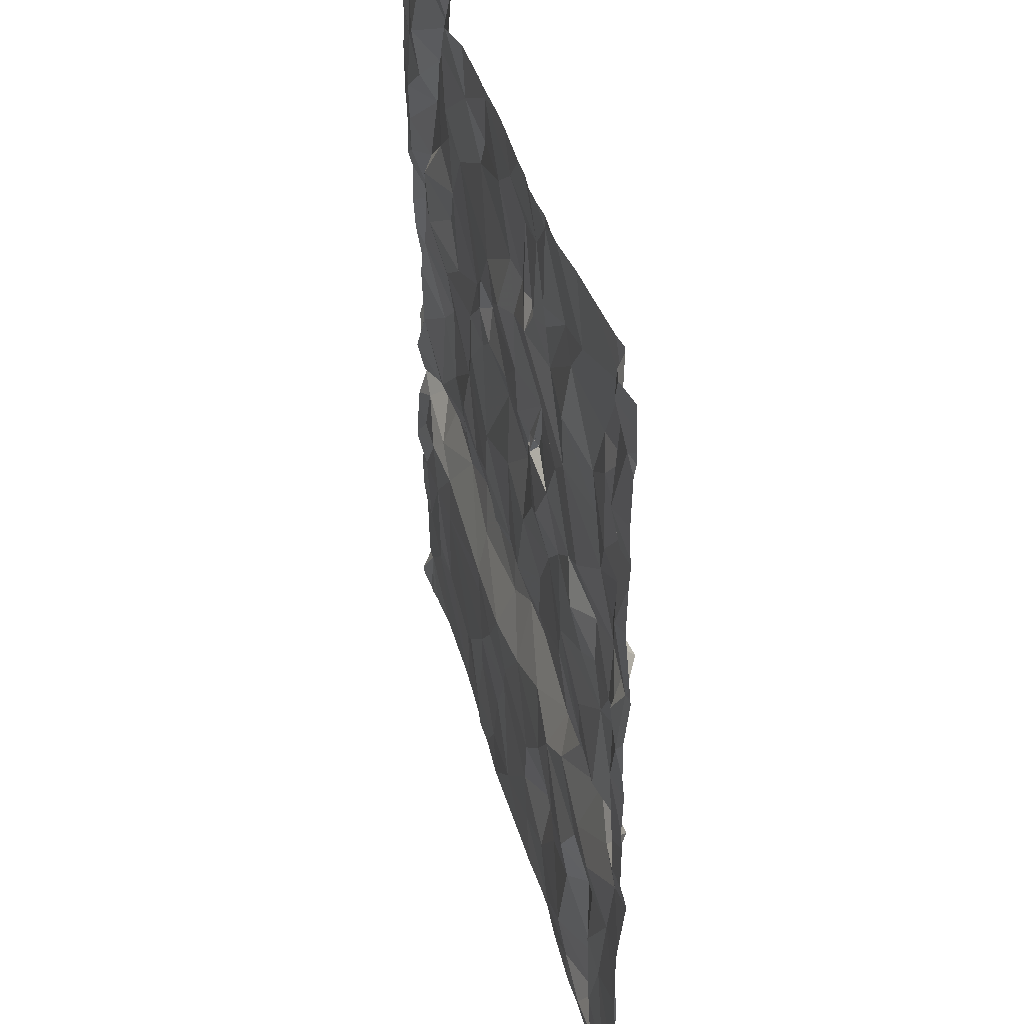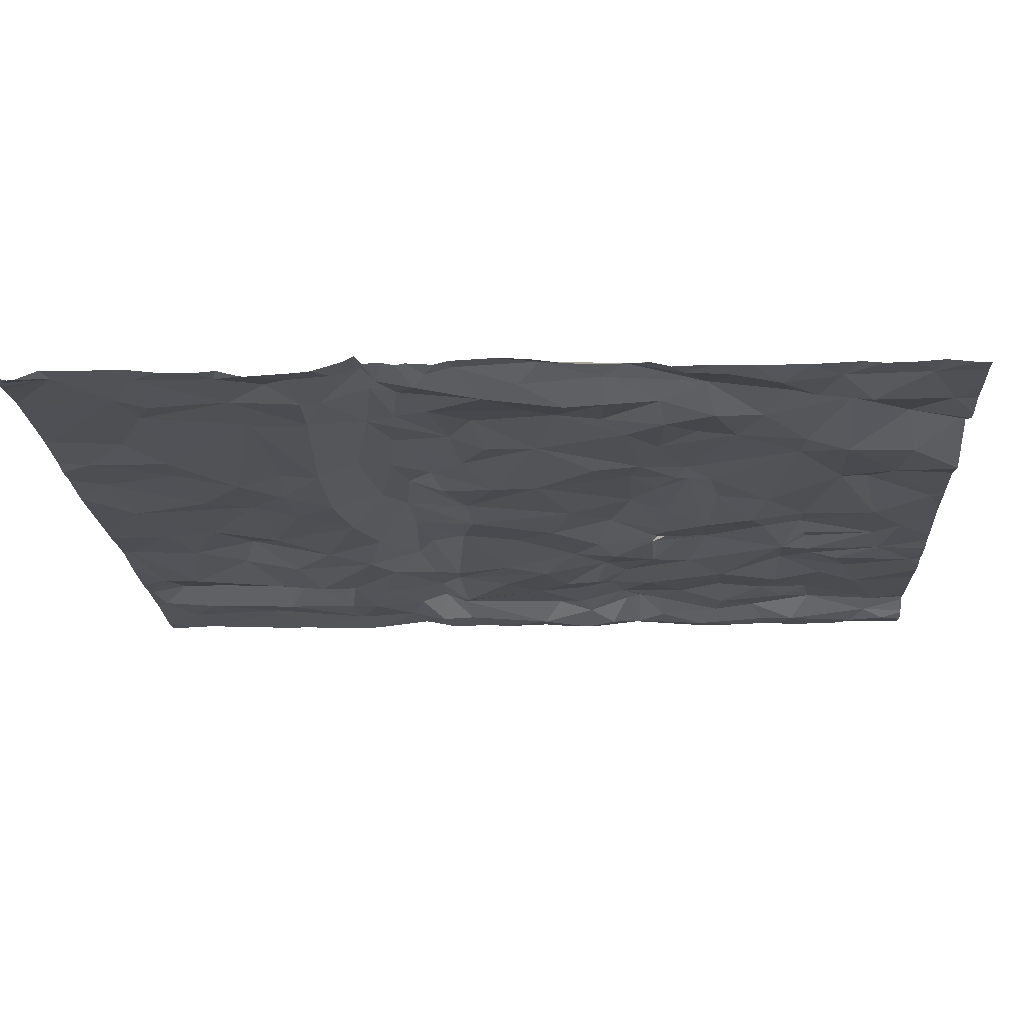
<metadata>
{"format":"obj","ext":"obj","renderer":"f3d","projection":"perspective","resolution":1024,"background":"white","views":[{"elev":41.5,"azim":-103.6,"up":"+Y"},{"elev":-20.7,"azim":93.4,"up":"+Z"}]}
</metadata>
<code>
v 17.27 -44.74 -1.025
v 16.87 -45.04 -1.006
v 17.59 -45.04 -1.036
v 15.24 -44.97 -0.9817
v 15.18 -45.04 -0.9834
v 15.23 -45.04 -0.9856
v 15.8 -44.87 -0.9945
v 16.04 -45.04 -0.9933
v 16.1 -45.04 -0.9922
v 19.55 -45.02 -1.074
v 19.5 -45.04 -1.072
v 19.52 -45.04 -1.075
v 15.6 -43.48 -1.015
v 15.51 -43.29 -1.025
v 15.24 -43.36 -1.038
v 19.19 -42.78 -1.032
v 19.27 -42.28 -1.124
v 18.97 -42.63 -1.067
v 16.12 -42.95 -0.9175
v 15.93 -43.14 -1.014
v 16.19 -43.29 -1.039
v 18.62 -39.45 -1.034
v 18.74 -39.76 -1.025
v 14.93 -39.69 -1.028
v 14.87 -39.54 -1.082
v 18.23 -42.91 -0.9363
v 18.07 -42.49 -1.038
v 17.81 -42.71 -0.9879
v 16.13 -41.02 -1.03
v 16.56 -40.39 -1.099
v 15.88 -40.79 -1.054
v 16.54 -42.23 -1.001
v 16.61 -42.59 -0.9857
v 16.97 -42.5 -1.036
v 19.48 -42.87 -1.089
v 19.35 -42.98 -0.9455
v 16.55 -41.66 -1.052
v 16.28 -41.83 -1.02
v 16.78 -41.97 -1.047
v 19.1 -43.24 -1.05
v 19.08 -42.96 -0.95
v 18.58 -43.03 -0.9553
v 15.06 -44.14 -0.9968
v 14.67 -43.93 -1.014
v 17.83 -42.97 -0.9401
v 17.35 -43.08 -0.9534
v 18.01 -43.16 -0.9896
v 19.48 -42.65 -1.138
v 17.83 -43.96 -1.07
v 17.97 -44.34 -1.038
v 18.23 -44.34 -1.061
v 18.25 -40.38 -1.078
v 18.39 -40.1 -1.133
v 17.77 -40.09 -1.058
v 18.88 -41.22 -1.146
v 19.15 -41.24 -1.11
v 19 -40.92 -1.147
v 18.97 -40.11 -1.039
v 18.48 -40.35 -1.093
v 16.92 -39.62 -1.091
v 16.43 -39.72 -1.068
v 16.52 -41.1 -1.005
v 16.55 -40.92 -0.999
v 16.92 -40.93 -1.064
v 17.48 -40.86 -1.065
v 17.14 -40.63 -1.115
v 17.78 -40.91 -1.065
v 17.68 -41.05 -1.016
v 17.08 -42.94 -0.9176
v 16.56 -43.18 -1.005
v 16.95 -43.32 -1.039
v 17.67 -42.03 -1.061
v 17.68 -42.32 -1.068
v 18.28 -42.01 -1.034
v 18.36 -41.25 -1.073
v 18.04 -41.36 -1.073
v 18.62 -41.44 -1.095
v 18.77 -41.87 -1.021
v 18.78 -41.6 -1.057
v 18.73 -42.38 -1.026
v 18.49 -42.53 -1.03
v 18.69 -42.85 -0.9702
v 19.2 -43.77 -1.077
v 18.84 -43.72 -1.066
v 18.94 -44.35 -1.05
v 19.2 -43.35 -1.1
v 18.82 -43.36 -1.066
v 19.49 -43.13 -1.055
v 18 -41.66 -1.08
v 17.81 -41.43 -1.048
v 17.96 -39.76 -1.103
v 17.73 -39.92 -1.041
v 19.09 -40.48 -1.034
v 18.82 -40.62 -1.074
v 19.27 -40.98 -1.045
v 19.22 -40.03 -1.162
v 19.49 -40.22 -1.122
v 19.49 -39.7 -1.117
v 19.54 -40.86 -1.127
v 19.21 -40.34 -1.119
v 19.45 -40.55 -1.149
v 18.58 -41.02 -1.068
v 18.51 -40.78 -1.069
v 17.47 -40.54 -1.095
v 17.09 -40.28 -1.05
v 17.5 -42.88 -0.9236
v 18.39 -39.7 -1.147
v 15.02 -42.85 -0.8734
v 15.11 -43.02 -0.9623
v 15.39 -42.85 -0.9177
v 16.38 -44.99 -0.975
v 16.78 -44.63 -1.012
v 16.42 -44.5 -1.005
v 15.43 -44.45 -0.9124
v 15.22 -44.6 -1.005
v 15.4 -44.8 -0.9014
v 14.86 -43.11 -0.9776
v 14.9 -43.5 -1.006
v 15.07 -40.11 -0.9585
v 15.06 -39.63 -0.9878
v 16.41 -43.56 -1.037
v 15.19 -43.55 -1.013
v 17.62 -43.71 -1.064
v 17.94 -43.42 -1.067
v 17.41 -43.4 -1.066
v 16.44 -44.1 -0.9323
v 16.85 -44.3 -1.011
v 16.72 -43.88 -1.034
v 14.71 -41.78 -1.059
v 14.94 -41.74 -1.003
v 14.82 -41.58 -1.06
v 14.95 -44.79 -0.9835
v 15.22 -44 -1.023
v 17.36 -43.95 -1.029
v 15.82 -40.4 -1.083
v 16.21 -40.39 -1.043
v 15.83 -40.08 -1.034
v 14.74 -39.77 -1.052
v 16.69 -41.29 -1.041
v 16.84 -41.17 -1.07
v 16.66 -41.19 -1.038
v 15.45 -40.49 -1.009
v 15.46 -40.8 -0.9802
v 14.82 -42.1 -1.049
v 15.73 -43.7 -1.062
v 16.59 -41.19 -1.037
v 15.7 -43.97 -1.026
v 16.09 -43.83 -1.027
v 17.3 -41.43 -1.008
v 17.16 -41.83 -1.048
v 15.16 -40.77 -1.022
v 14.94 -40.8 -1.008
v 15.33 -41.07 -0.9862
v 15.97 -39.92 -1.03
v 16.29 -40.17 -1.048
v 16.24 -40 -1.076
v 15.86 -42.68 -1.003
v 16.31 -42.84 -0.9094
v 15 -41.47 -0.925
v 14.97 -41.37 -0.8901
v 14.7 -41.38 -1.017
v 15.13 -41.25 -0.969
v 14.91 -41.2 -1.031
v 16.67 -42.92 -0.907
v 16.88 -41.57 -0.9919
v 16.01 -42.33 -1.021
v 14.78 -40.92 -1.07
v 17.26 -42.53 -1.013
v 19.35 -41.58 -1.035
v 19.15 -41.57 -1.126
v 19.4 -42.06 -1.096
v 19.18 -41.81 -1.153
v 19.56 -42.42 -1.048
v 19.1 -39.54 -1.114
v 19.55 -43.79 -1.083
v 19.4 -43.52 -1.057
v 19.15 -44.26 -1.077
v 19.52 -44.27 -1.064
v 18.52 -45.01 -1.017
v 18.56 -45.04 -1.014
v 18.81 -45.04 -1.021
v 18.48 -44.56 -1.025
v 19.23 -44.44 -1.063
v 18.92 -42.03 -1.052
v 18.35 -42.32 -1.06
v 19.52 -43.4 -1.086
v 19.56 -42.58 -1.09
v 17.82 -41.15 -1.065
v 17.96 -41.07 -1.047
v 17.61 -41.27 -1.056
v 17.2 -41.2 -1.051
v 17.48 -44.23 -1.045
v 17.57 -42.65 -1.028
v 18.16 -44.85 -1.03
v 17.77 -44.85 -1.007
v 17.9 -45.04 -1.027
v 17.22 -43.66 -1.056
v 17.97 -43.65 -1.053
v 19.56 -41.93 -1.028
v 15.87 -44.6 -1.031
v 19.46 -41.44 -1.006
v 17.48 -39.48 -1.097
v 15.2 -41.5 -0.9354
v 17.18 -39.82 -1.093
v 16.92 -40.54 -1.072
v 15.51 -43.64 -0.9326
v 15.52 -43.84 -0.9346
v 15.43 -44.03 -0.9141
v 16.5 -45.04 -0.983
v 15.52 -45.01 -0.9856
v 16.37 -41.55 -1.079
v 16.22 -41.28 -1.053
v 16.08 -41.62 -1.017
v 15.76 -42.86 -0.9516
v 16.64 -41.23 -1.018
v 16.6 -41.29 -1.056
v 16.74 -45.04 -1.002
v 15.03 -42.71 -0.9391
v 14.85 -42.66 -1.013
v 14.99 -41.98 -0.942
v 16.18 -44.19 -0.9867
v 15.69 -42.7 -0.9753
v 16.57 -41.23 -1.006
v 15.65 -41.31 -1.031
v 15.48 -41.58 -0.9556
v 15.59 -41.91 -1.009
v 15.72 -41.69 -1.043
v 15.41 -41.83 -0.9775
v 16.21 -39.48 -1.082
v 14.89 -40.23 -1.078
v 15.27 -42.66 -1.013
v 15.89 -41.47 -1.008
v 14.82 -42.88 -1.014
v 15.62 -39.82 -1.033
v 15.31 -42.12 -0.9646
v 15.11 -41.82 -0.9829
v 15.36 -40.16 -0.9778
v 15.23 -40.32 -1.01
v 14.97 -40.53 -0.9848
v 14.8 -40.44 -1.046
v 16.89 -40.29 -1.027
v 16.45 -40.22 -1.077
v 15.92 -42.05 -1.041
v 15.61 -42.36 -1.009
v 16.71 -39.78 -1.058
v 14.78 -45.04 -0.9964
v 19.56 -41.11 -1.118
v 19.53 -45.04 -1.074
v 18.18 -45.04 -1.022
v 19.11 -45.04 -1.028
v 19.55 -44.74 -1.057
v 16.6 -40.23 -1.033
v 16.74 -40.26 -1.058
v 16.34 -45.04 -0.9776
v 18.51 -45.04 -1.018
v 18.49 -45.04 -1.016
v 15 -45.04 -0.9918
v 18.06 -45.04 -1.036
v 15.53 -45.04 -0.9875
v 15.48 -45.04 -0.987
v 19.58 -45.04 -1.025
v 19.63 -45.04 -1.067
v 19.42 -45.04 -1.059
v 17.6 -45.04 -1.036
v 14.85 -45.04 -0.9963
v 15.72 -45.04 -0.9981
v 19.55 -45.04 -1.072
v 19.63 -45.04 -1.084
v 19.15 -45.04 -1.029
v 19.66 -40.4 -1.13
v 19.66 -45.04 -1.084
v 19.66 -44.91 -1.107
v 19.66 -39.66 -1.121
v 19.66 -44.78 -1.054
v 19.66 -41.78 -1.088
v 19.66 -42 -1.054
v 19.66 -42.68 -1.064
v 19.66 -41.56 -1.1
v 19.66 -42.97 -1.01
v 19.66 -44.99 -1.101
v 19.66 -42.93 -1.061
v 19.66 -44.35 -1.062
v 19.66 -42.52 -1.078
v 19.66 -43.31 -1.108
v 19.66 -43.88 -1.091
v 19.66 -44.96 -1.109
v 19.66 -40.12 -1.12
v 19.66 -39.49 -1.141
v 19.66 -44.68 -1.057
v 19.66 -40.42 -1.13
v 19.66 -41.18 -1.124
v 19.66 -43.04 -1.047
v 19.66 -44.29 -1.061
v 19.66 -44.1 -1.084
v 19.66 -44.96 -1.11
v 19.66 -40.95 -1.118
v 19.66 -40.4 -1.13
v 19.66 -42.74 -1.075
v 19.66 -42.82 -1.056
v 19.66 -42.18 -1.046
v 19.66 -40.4 -1.131
v 19.66 -39.84 -1.132
v 19.66 -43.22 -1.099
v 19.66 -40 -1.133
v 19.66 -43.76 -1.082
v 19.66 -43.62 -1.12
v 19.66 -43.59 -1.121
v 19.66 -41.3 -1.095
v 19.66 -40.83 -1.122
v 19.66 -42.44 -1.056
v 19.66 -43.57 -1.121
v 19.66 -40.73 -1.128
v 17.5 -39.41 -1.106
v 15.17 -39.41 -0.9979
v 15.5 -39.41 -1.029
v 18.14 -39.41 -1.174
v 16.73 -39.41 -1.094
v 16.33 -39.41 -1.095
v 16.61 -39.41 -1.089
v 15.07 -39.41 -0.9795
v 15.03 -39.41 -0.9911
v 17.07 -39.41 -1.088
v 19.28 -39.41 -1.124
v 14.93 -39.41 -1.059
v 19.08 -39.41 -1.112
v 17.59 -39.41 -1.106
v 16.22 -39.41 -1.08
v 18.9 -39.41 -1.126
v 19.66 -39.41 -1.144
v 17.23 -39.41 -1.091
v 16.48 -39.41 -1.101
v 18.6 -39.41 -1.032
v 18.8 -39.41 -1.116
v 18.69 -39.41 -1.073
v 18.16 -39.41 -1.175
v 15.71 -39.41 -1.047
v 15.97 -39.41 -1.084
v 18.26 -39.41 -1.144
v 16.06 -39.41 -1.086
v 18.62 -39.41 -1.043
v 19.63 -39.41 -1.141
v 17.94 -39.41 -1.121
v 19.53 -39.41 -1.131
v 14.83 -39.41 -1.081
v 14.94 -39.41 -1.049
v 14.65 -40.88 -1.048
v 14.65 -39.51 -1.039
v 14.65 -42.83 -1.016
v 14.65 -39.77 -1.03
v 14.65 -41.39 -1.004
v 14.65 -44.14 -1.006
v 14.65 -44.66 -0.985
v 14.65 -39.85 -1.043
v 14.65 -42.53 -1.015
v 14.65 -43.94 -1.004
v 14.65 -43.04 -0.9739
v 14.65 -45.04 -0.991
v 14.65 -43.49 -1.021
v 14.65 -44.86 -0.9877
v 14.65 -43.39 -1.013
v 14.65 -40.17 -1.049
v 14.65 -39.58 -1.035
v 14.65 -41.29 -1.014
v 14.65 -40.56 -1.043
v 14.65 -40.42 -1.035
v 14.65 -42.11 -1.016
v 14.65 -43.9 -1.004
v 14.65 -41.96 -1.03
v 14.65 -42.38 -1.025
v 14.65 -42.71 -1.015
v 14.65 -44.77 -0.9828
v 14.65 -43.81 -1.017
v 14.65 -42.96 -0.9885
v 14.65 -40.38 -1.04
v 14.65 -39.41 -1.045
v 14.65 -41.69 -1.035
v 14.65 -39.7 -1.034
v 14.65 -41.35 -1.01
g obj_0
f 44 367 355
f 44 372 367
f 351 44 355
f 1 2 3
f 1 3 195
f 217 2 1
f 195 192 1
f 1 112 217
f 134 1 192
f 1 127 112
f 1 134 127
f 3 264 195
f 196 195 264
f 195 50 192
f 194 195 196
f 194 50 195
f 209 217 112
f 49 134 192
f 49 192 50
f 113 112 127
f 111 209 112
f 111 112 113
f 134 49 123
f 134 128 127
f 123 197 134
f 128 134 197
f 127 126 113
f 126 127 128
f 196 258 194
f 50 194 51
f 49 50 51
f 249 194 258
f 51 194 182
f 179 194 249
f 179 182 194
f 209 111 254
f 123 49 198
f 49 51 84
f 84 198 49
f 200 111 113
f 221 113 126
f 113 221 200
f 254 111 7
f 111 200 7
f 125 197 123
f 124 123 198
f 123 124 125
f 128 121 126
f 71 128 197
f 121 128 71
f 125 71 197
f 148 221 126
f 126 121 148
f 182 85 51
f 84 51 85
f 249 256 179
f 85 182 179
f 255 179 256
f 183 85 179
f 180 179 255
f 179 181 183
f 179 180 181
f 254 7 9
f 198 84 124
f 83 84 85
f 84 87 124
f 87 84 83
f 221 147 200
f 200 116 7
f 114 200 147
f 114 116 200
f 147 221 148
f 7 8 9
f 210 7 116
f 8 7 266
f 266 7 210
f 71 125 46
f 124 47 125
f 47 46 125
f 42 47 124
f 42 124 87
f 70 121 71
f 121 21 148
f 21 121 70
f 69 71 46
f 69 70 71
f 145 147 148
f 21 145 148
f 83 85 177
f 183 177 85
f 178 177 183
f 181 250 183
f 251 178 183
f 183 250 251
f 83 86 87
f 177 178 83
f 83 176 86
f 178 175 83
f 83 175 176
f 40 42 87
f 40 87 86
f 147 208 114
f 145 207 147
f 147 207 208
f 4 210 116
f 114 115 116
f 4 116 115
f 133 114 208
f 133 115 114
f 266 210 259
f 260 210 4
f 259 210 260
f 45 46 47
f 46 106 69
f 46 45 106
f 47 42 26
f 26 45 47
f 81 26 42
f 40 41 42
f 81 42 82
f 41 82 42
f 164 70 69
f 19 21 70
f 19 70 164
f 145 21 13
f 19 20 21
f 20 13 21
f 106 168 69
f 34 164 69
f 34 69 168
f 207 145 206
f 206 145 13
f 175 178 294
f 251 289 178
f 178 293 294
f 289 282 178
f 178 282 293
f 250 269 251
f 251 274 289
f 263 251 269
f 274 251 272
f 11 251 263
f 272 251 10
f 11 10 251
f 86 176 186
f 88 40 86
f 86 186 88
f 307 176 175
f 176 307 186
f 294 285 175
f 307 175 306
f 175 285 305
f 175 305 306
f 36 41 40
f 36 40 88
f 208 207 133
f 122 207 206
f 122 133 207
f 260 4 6
f 115 132 4
f 4 5 6
f 257 4 132
f 5 4 257
f 115 133 43
f 43 132 115
f 118 43 133
f 118 133 122
f 28 45 26
f 106 45 28
f 106 193 168
f 106 28 193
f 26 81 27
f 26 27 28
f 27 81 185
f 18 81 82
f 80 185 81
f 80 81 18
f 41 16 82
f 41 36 16
f 18 82 16
f 19 164 158
f 34 33 164
f 33 158 164
f 20 19 214
f 157 19 158
f 19 157 214
f 206 13 122
f 20 14 13
f 15 122 13
f 13 14 15
f 110 20 214
f 110 14 20
f 168 150 34
f 73 168 193
f 150 168 72
f 73 72 168
f 32 33 34
f 150 39 34
f 34 39 32
f 272 10 295
f 10 11 12
f 286 295 10
f 10 12 248
f 10 267 286
f 248 262 10
f 303 88 186
f 307 311 186
f 303 186 284
f 284 186 311
f 36 88 292
f 292 88 303
f 35 16 36
f 292 279 36
f 35 36 279
f 118 122 15
f 257 132 265
f 132 43 352
f 246 265 132
f 132 371 246
f 352 371 132
f 44 43 118
f 352 43 44
f 44 118 358
f 118 15 117
f 117 360 118
f 360 358 118
f 27 73 28
f 193 28 73
f 74 27 185
f 73 27 74
f 80 74 185
f 16 17 18
f 18 184 80
f 18 17 184
f 80 78 74
f 80 184 78
f 16 35 48
f 17 16 48
f 158 33 157
f 166 33 32
f 157 33 166
f 157 222 214
f 214 222 110
f 157 166 222
f 109 15 14
f 109 14 110
f 109 117 15
f 222 231 110
f 108 109 110
f 108 110 231
f 72 149 150
f 39 150 165
f 150 149 165
f 72 73 74
f 90 149 72
f 72 74 89
f 72 89 90
f 32 38 166
f 32 39 38
f 37 39 165
f 37 38 39
f 280 286 267
f 267 268 280
f 48 35 299
f 279 281 35
f 299 35 281
f 246 359 357
f 371 359 246
f 352 44 351
f 358 372 44
f 233 117 109
f 360 117 356
f 356 117 233
f 74 76 89
f 77 74 78
f 77 76 74
f 17 48 187
f 17 172 184
f 187 173 17
f 172 17 171
f 17 173 171
f 184 170 78
f 170 184 172
f 77 78 79
f 79 78 170
f 299 298 48
f 277 187 48
f 277 48 298
f 166 38 243
f 222 166 243
f 231 222 244
f 243 244 222
f 108 233 109
f 235 231 244
f 218 108 231
f 218 231 235
f 233 108 219
f 218 219 108
f 140 165 149
f 190 149 90
f 191 140 149
f 190 191 149
f 139 37 165
f 139 165 140
f 76 90 89
f 90 188 190
f 76 188 90
f 38 213 243
f 37 211 38
f 38 211 213
f 37 139 216
f 216 211 37
f 280 268 271
f 219 370 233
f 356 233 373
f 373 233 348
f 370 348 233
f 75 76 77
f 189 188 76
f 189 76 75
f 79 55 77
f 55 75 77
f 310 173 187
f 283 187 277
f 310 187 283
f 171 169 172
f 172 169 170
f 199 171 173
f 199 173 310
f 199 169 171
f 170 56 79
f 56 170 169
f 55 79 56
f 213 226 243
f 244 243 235
f 226 235 243
f 218 235 220
f 235 226 228
f 236 220 235
f 235 228 236
f 218 144 219
f 218 220 144
f 144 369 219
f 370 219 354
f 369 354 219
f 64 140 191
f 139 140 141
f 63 140 64
f 141 140 63
f 190 68 191
f 190 188 68
f 191 68 64
f 139 215 216
f 62 139 141
f 62 223 139
f 68 188 67
f 188 189 67
f 227 226 213
f 211 212 213
f 227 213 232
f 212 232 213
f 211 216 212
f 215 141 216
f 223 212 216
f 216 141 146
f 223 216 146
f 75 103 189
f 102 75 55
f 75 102 103
f 67 189 52
f 103 52 189
f 55 56 57
f 55 57 102
f 310 300 199
f 199 201 169
f 169 95 56
f 201 95 169
f 276 199 300
f 199 275 201
f 199 276 275
f 57 56 95
f 226 227 228
f 220 130 144
f 236 130 220
f 228 227 225
f 228 225 236
f 203 130 236
f 225 203 236
f 144 130 129
f 144 129 368
f 369 144 366
f 368 366 144
f 205 63 64
f 64 68 65
f 66 205 64
f 64 65 66
f 141 215 62
f 141 63 146
f 205 30 63
f 62 146 63
f 63 30 29
f 62 63 29
f 67 65 68
f 223 62 212
f 29 212 62
f 67 104 65
f 104 67 52
f 232 225 227
f 232 212 29
f 224 225 232
f 232 29 224
f 102 57 103
f 59 52 103
f 57 94 103
f 103 94 59
f 104 52 54
f 53 52 59
f 52 53 54
f 95 94 57
f 275 278 201
f 247 95 201
f 308 201 278
f 247 201 308
f 95 93 94
f 95 247 99
f 95 99 93
f 129 130 131
f 159 130 203
f 130 159 131
f 225 224 203
f 153 203 224
f 160 159 203
f 162 203 153
f 203 162 160
f 129 376 368
f 129 131 161
f 161 350 129
f 350 376 129
f 66 105 205
f 241 30 205
f 105 241 205
f 65 104 66
f 104 105 66
f 30 241 253
f 29 30 31
f 253 252 30
f 31 30 136
f 30 252 242
f 136 30 242
f 29 31 224
f 54 105 104
f 224 31 153
f 58 53 59
f 94 58 59
f 93 58 94
f 204 105 54
f 53 91 54
f 54 92 204
f 54 91 92
f 23 53 58
f 107 91 53
f 53 23 107
f 308 291 247
f 309 99 247
f 296 247 291
f 309 247 296
f 93 99 101
f 58 93 100
f 100 93 101
f 312 99 309
f 312 101 99
f 131 159 161
f 159 160 161
f 143 153 31
f 162 153 152
f 151 153 143
f 151 152 153
f 163 161 160
f 160 162 163
f 162 152 163
f 161 378 350
f 163 167 161
f 378 161 363
f 363 161 167
f 204 241 105
f 253 241 245
f 245 241 204
f 245 252 253
f 135 31 136
f 31 135 143
f 242 252 245
f 135 136 137
f 136 242 155
f 137 136 154
f 154 136 155
f 242 245 61
f 61 155 242
f 23 58 96
f 96 58 100
f 60 245 204
f 202 204 92
f 202 60 204
f 91 107 335
f 91 202 92
f 91 316 342
f 91 342 202
f 335 316 91
f 107 23 22
f 23 96 174
f 23 174 328
f 334 22 23
f 334 23 333
f 328 333 23
f 335 107 22
f 97 100 101
f 270 101 312
f 270 97 101
f 100 97 96
f 312 290 270
f 143 142 151
f 142 143 135
f 152 167 163
f 151 239 152
f 240 167 152
f 239 240 152
f 238 151 142
f 239 151 238
f 167 364 346
f 363 167 346
f 364 167 240
f 60 61 245
f 142 135 137
f 237 142 137
f 137 154 234
f 237 137 234
f 154 155 156
f 156 155 61
f 154 229 234
f 154 156 229
f 60 317 61
f 61 319 331
f 156 61 229
f 61 331 229
f 317 319 61
f 96 98 174
f 96 97 98
f 202 330 60
f 60 322 317
f 330 322 60
f 342 326 202
f 330 202 313
f 313 202 326
f 335 22 338
f 338 22 332
f 340 22 334
f 332 22 340
f 174 325 328
f 98 343 174
f 343 323 174
f 325 174 323
f 287 97 270
f 98 97 304
f 304 97 287
f 301 270 290
f 287 270 297
f 297 270 301
f 237 238 142
f 230 240 239
f 239 238 119
f 119 230 239
f 230 374 240
f 364 240 365
f 374 365 240
f 119 238 237
f 237 234 120
f 120 119 237
f 120 234 336
f 337 234 229
f 336 234 337
f 229 318 327
f 331 318 229
f 337 229 339
f 339 229 327
f 304 302 98
f 288 98 273
f 98 302 273
f 343 98 288
f 230 361 374
f 119 24 230
f 230 138 353
f 24 138 230
f 353 361 230
f 24 119 120
f 24 120 320
f 336 315 120
f 314 120 315
f 320 120 314
f 288 329 341
f 343 288 341
f 138 24 25
f 24 321 345
f 24 345 25
f 320 321 24
f 353 138 349
f 349 138 377
f 377 138 25
f 25 344 347
f 345 324 25
f 344 25 324
f 377 25 362
f 347 362 25
f 344 375 347
f 139 223 215
f 223 146 215
f 62 215 146
f 261 10 262
f 267 10 261

</code>
